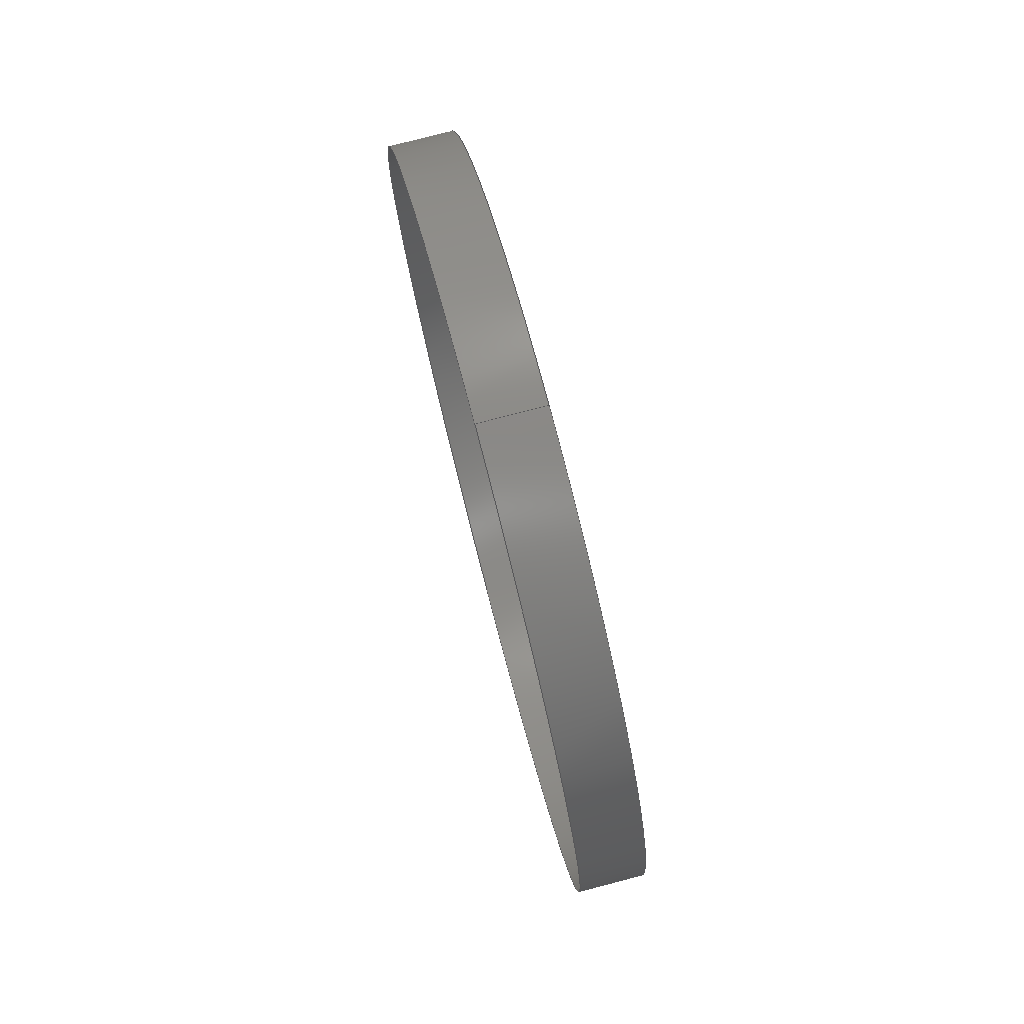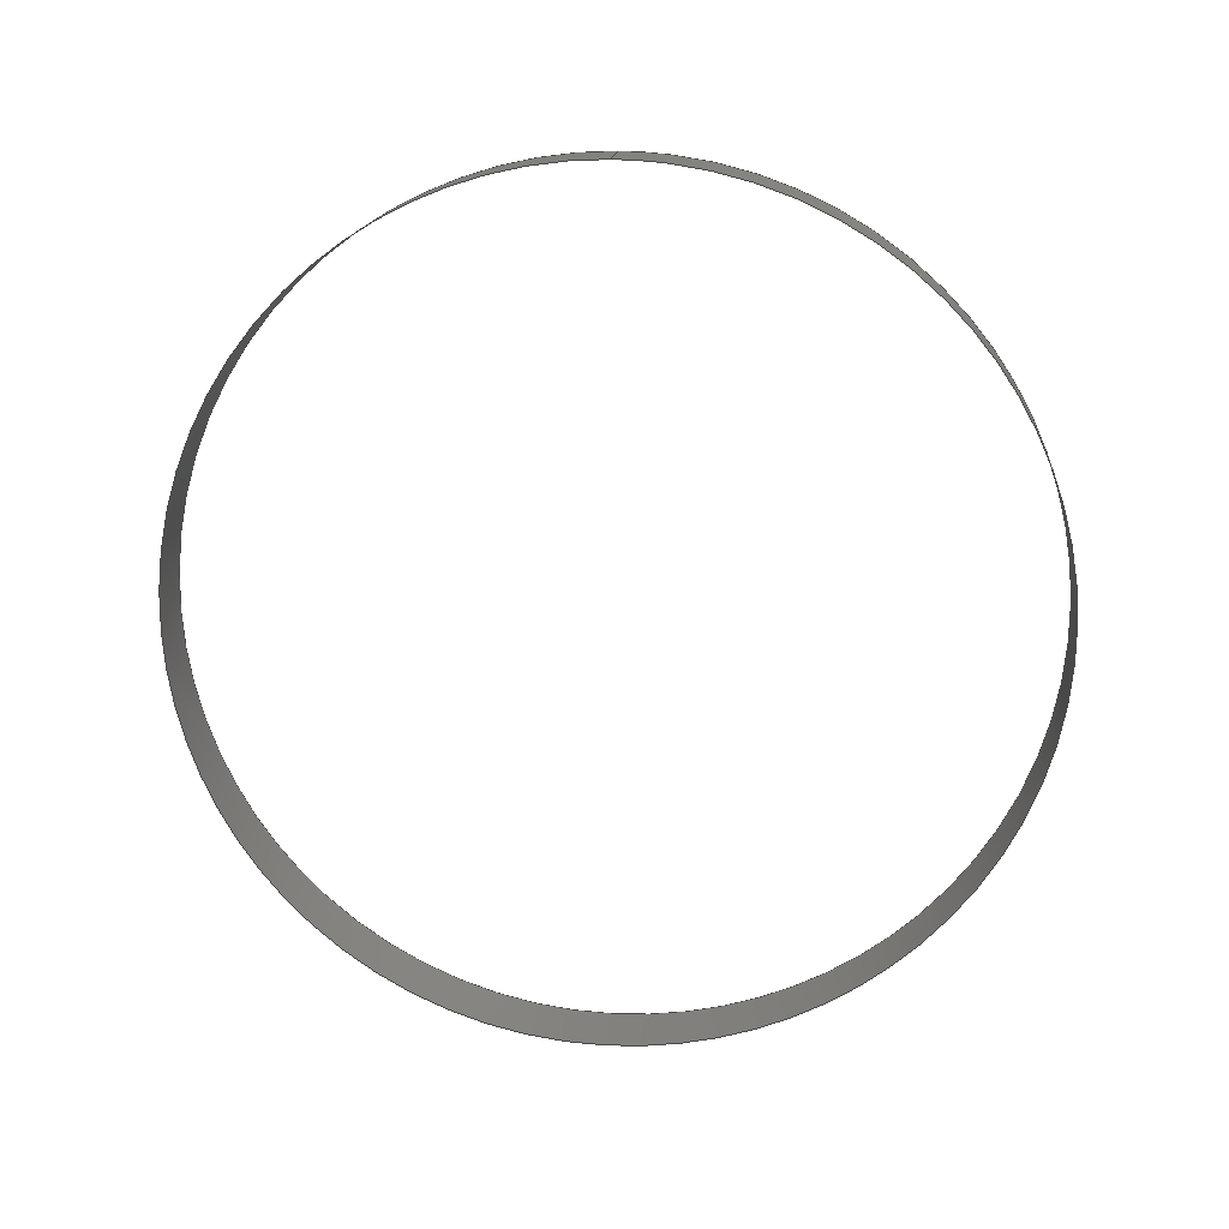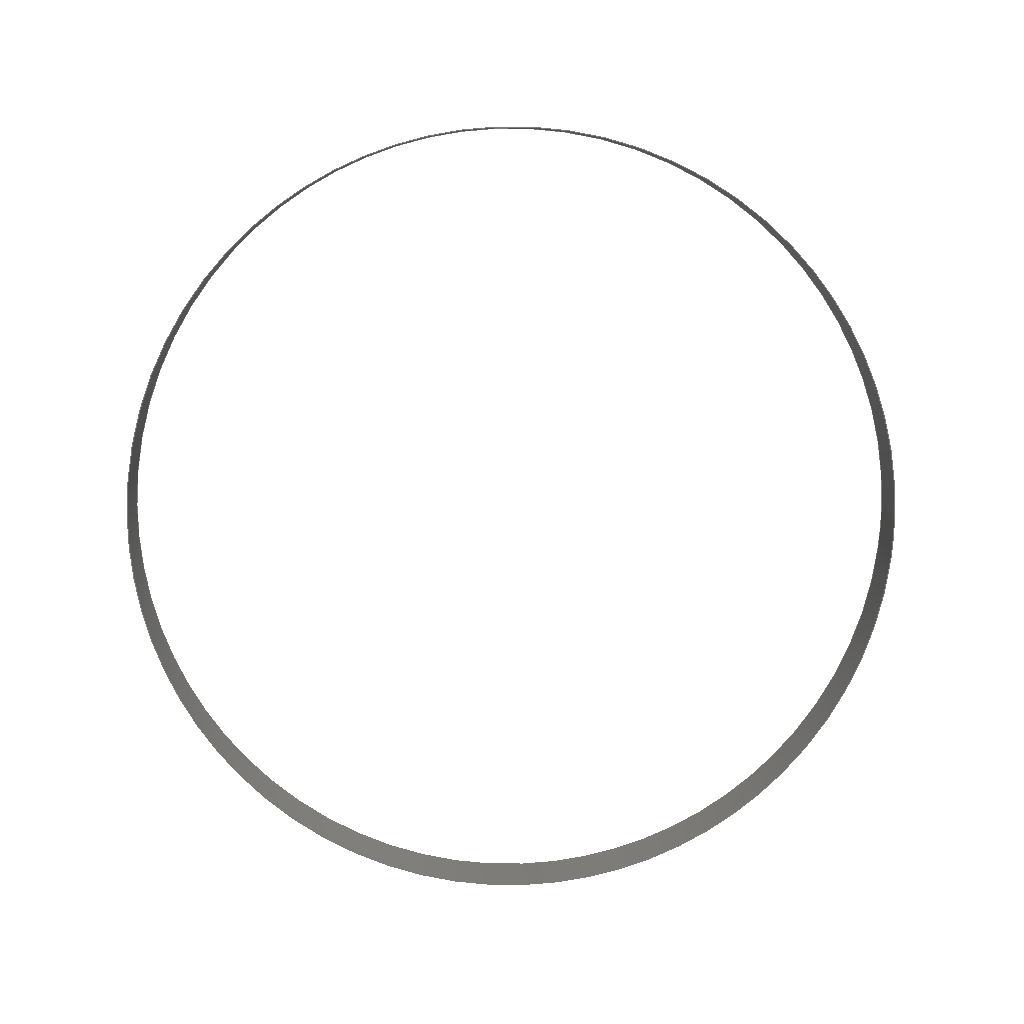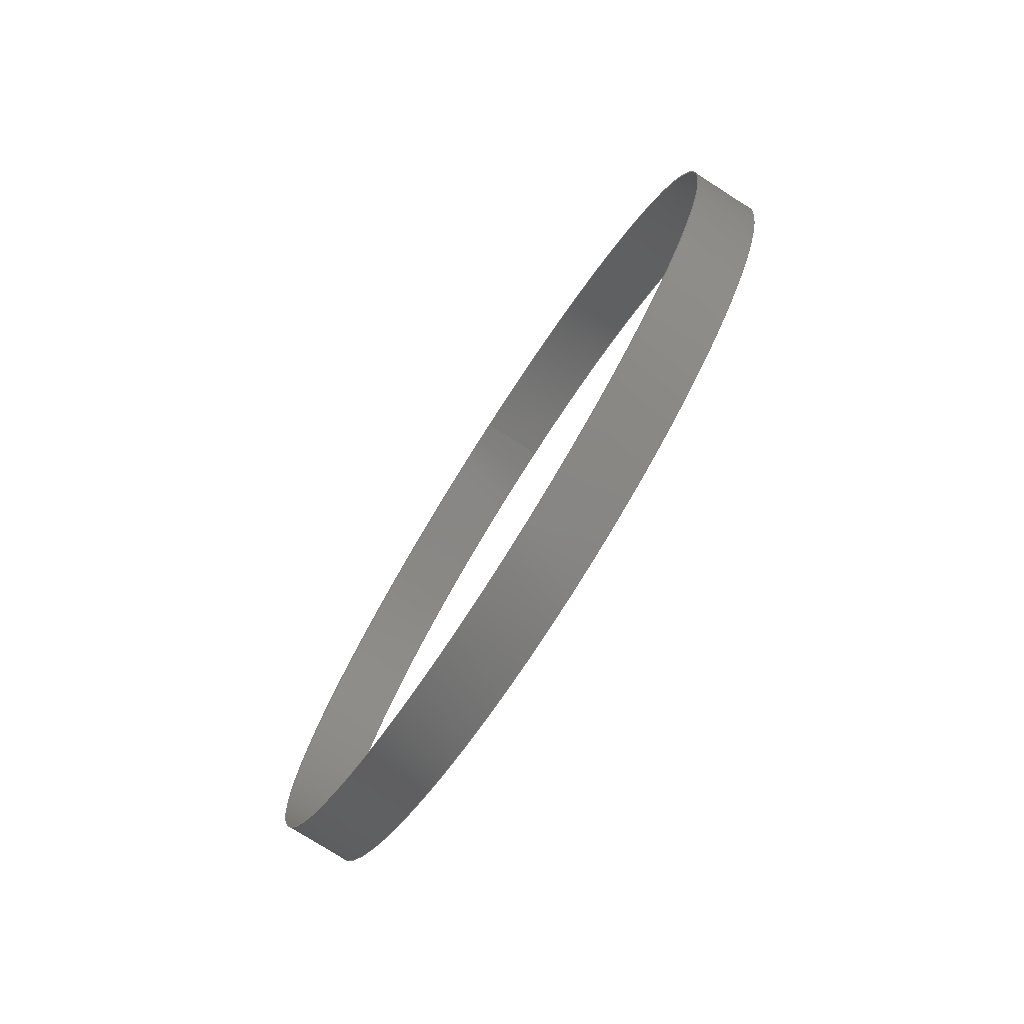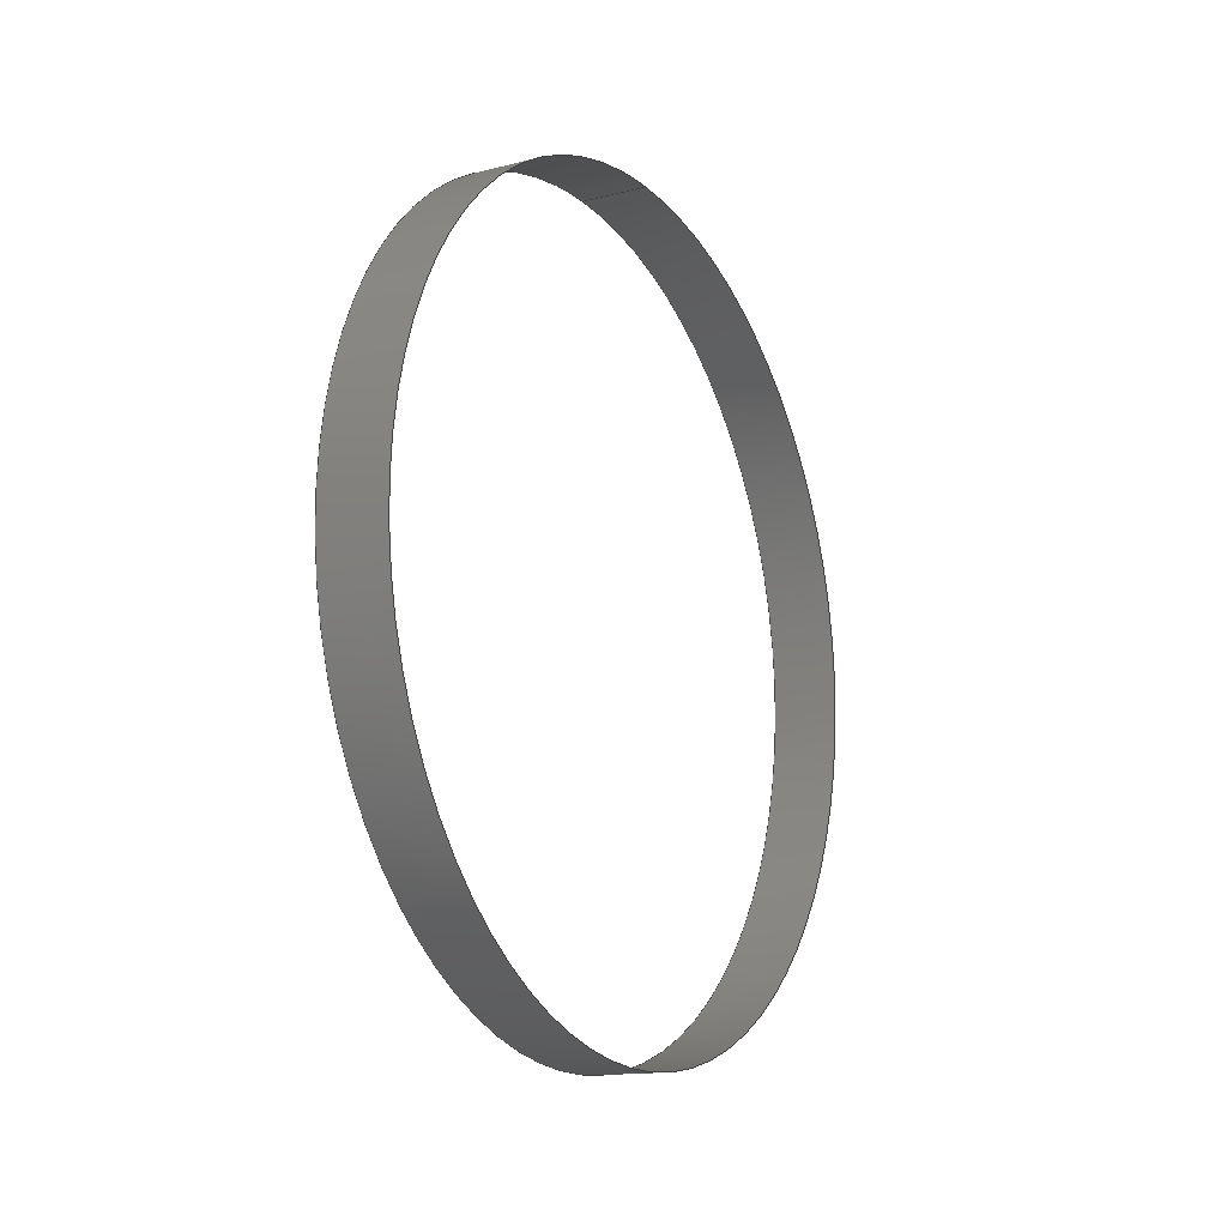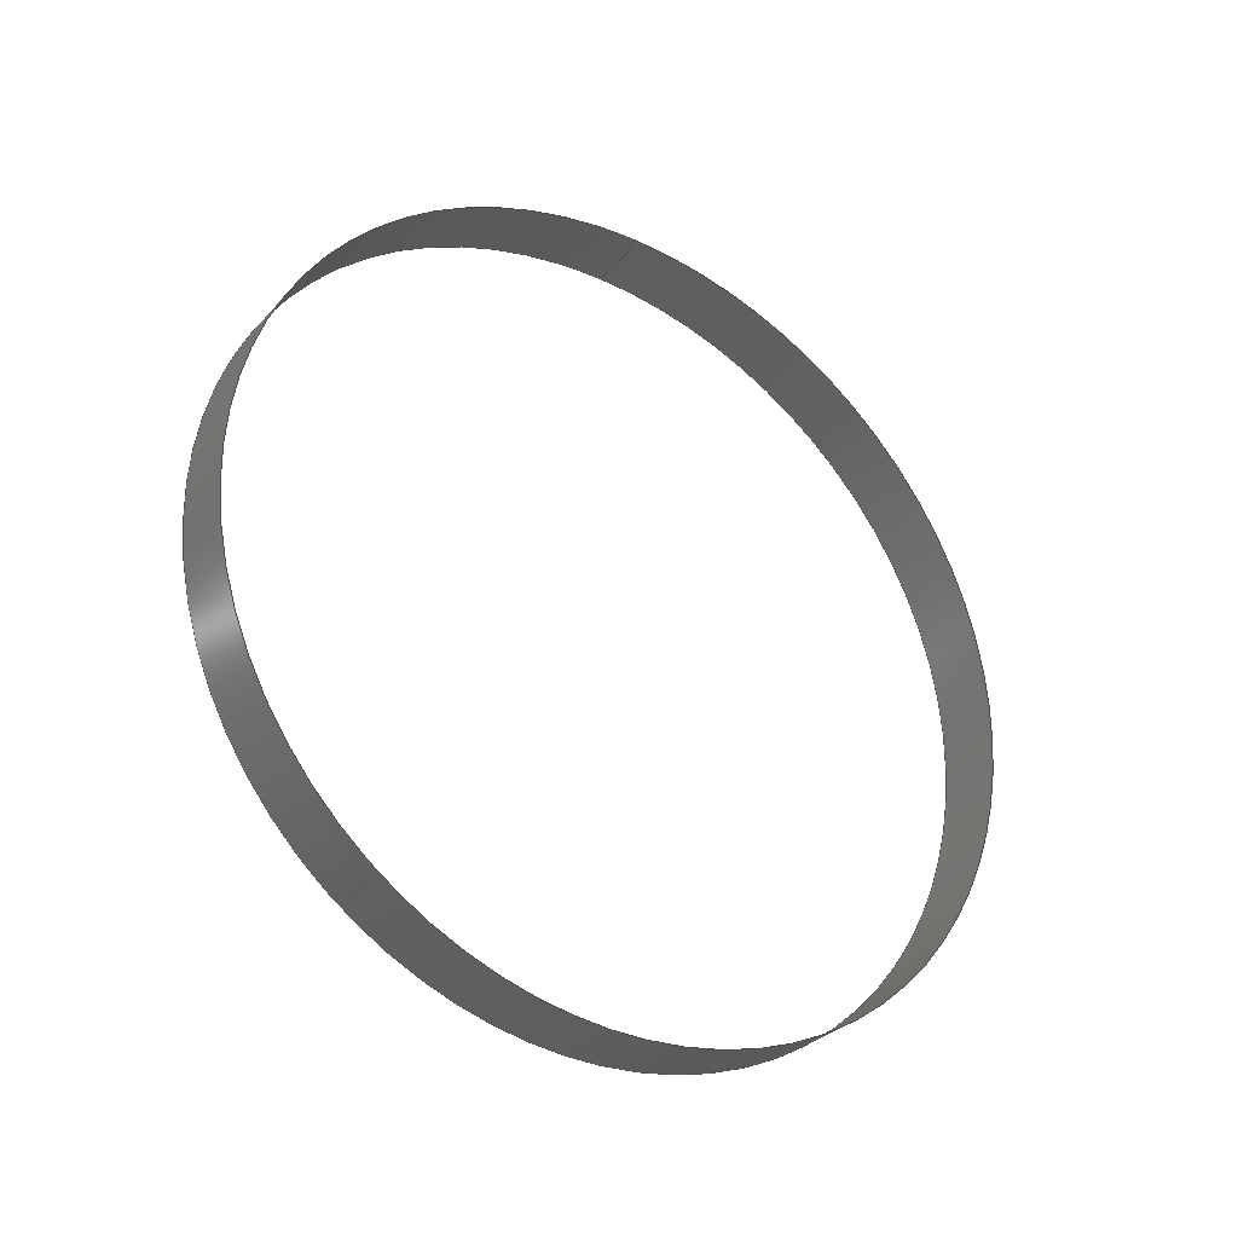
<metadata>
{"format":"iges","ext":"igs","renderer":"f3d","projection":"perspective","resolution":1024,"background":"white","views":[{"elev":77.8,"azim":-14.6,"up":"+Y"},{"elev":16.1,"azim":95.4,"up":"+Y"},{"elev":9.3,"azim":88.5,"up":"+Z"},{"elev":-76.9,"azim":-32.5,"up":"+Y"},{"elev":-14.5,"azim":-150.8,"up":"+Y"},{"elev":-30.9,"azim":-123.9,"up":"+Y"}]}
</metadata>
<code>

IGES obtained from Nurbs toolbox.
See <http://octave.sourceforge.net/nurbs/>.

1H,,1H;,13HNurbs toolbox,14Hv6_opt_183igs,12HOctave Nurbs,8Hnrb2iges,
32,75,6,75,15,17HNurbs from Octave,1,6,1HM,1000,1,10H20200.29,
1e-06,1e+04,12HJacopo Corno,19HGSCE - TU Darmstadt,3,0;
     128       1       0       0       0       0       0       0       0
     128       0       0      15       0                               0
128,8,1,2,1,0,0,0,0,0,0,0,0,0.25,             1
0.25,0.5,0.5,0.75,0.75,1,1,        1
1,0,0,1,1,1,0.7071,        1
1,0.7071,1,0.7071,1,0.7071,1,        1
1,0.7071,1,0.7071,1,0.7071,1,        1
0.7071,1,0.2225,0.045,0,0.2225,0.045,        1
0.045,0.2225,0,0.045,0.2225,-0.045,0.045,       1
0.2225,-0.045,0,0.2225,-0.045,-0.045,              1
0.2225,-0,-0.045,0.2225,0.045,-0.045,              1
0.2225,0.045,-0,0.23,0.045,0,0.23,       1
0.045,0.045,0.23,0,0.045,0.23,-0.045,       1
0.045,0.23,-0.045,0,0.23,-0.045,               1
-0.045,0.23,-0,-0.045,0.23,0.045,              1
-0.045,0.23,0.045,-0,0,1,               1
0,1,0,0;                                                 1
      4S      3G      2D     15P
</code>
